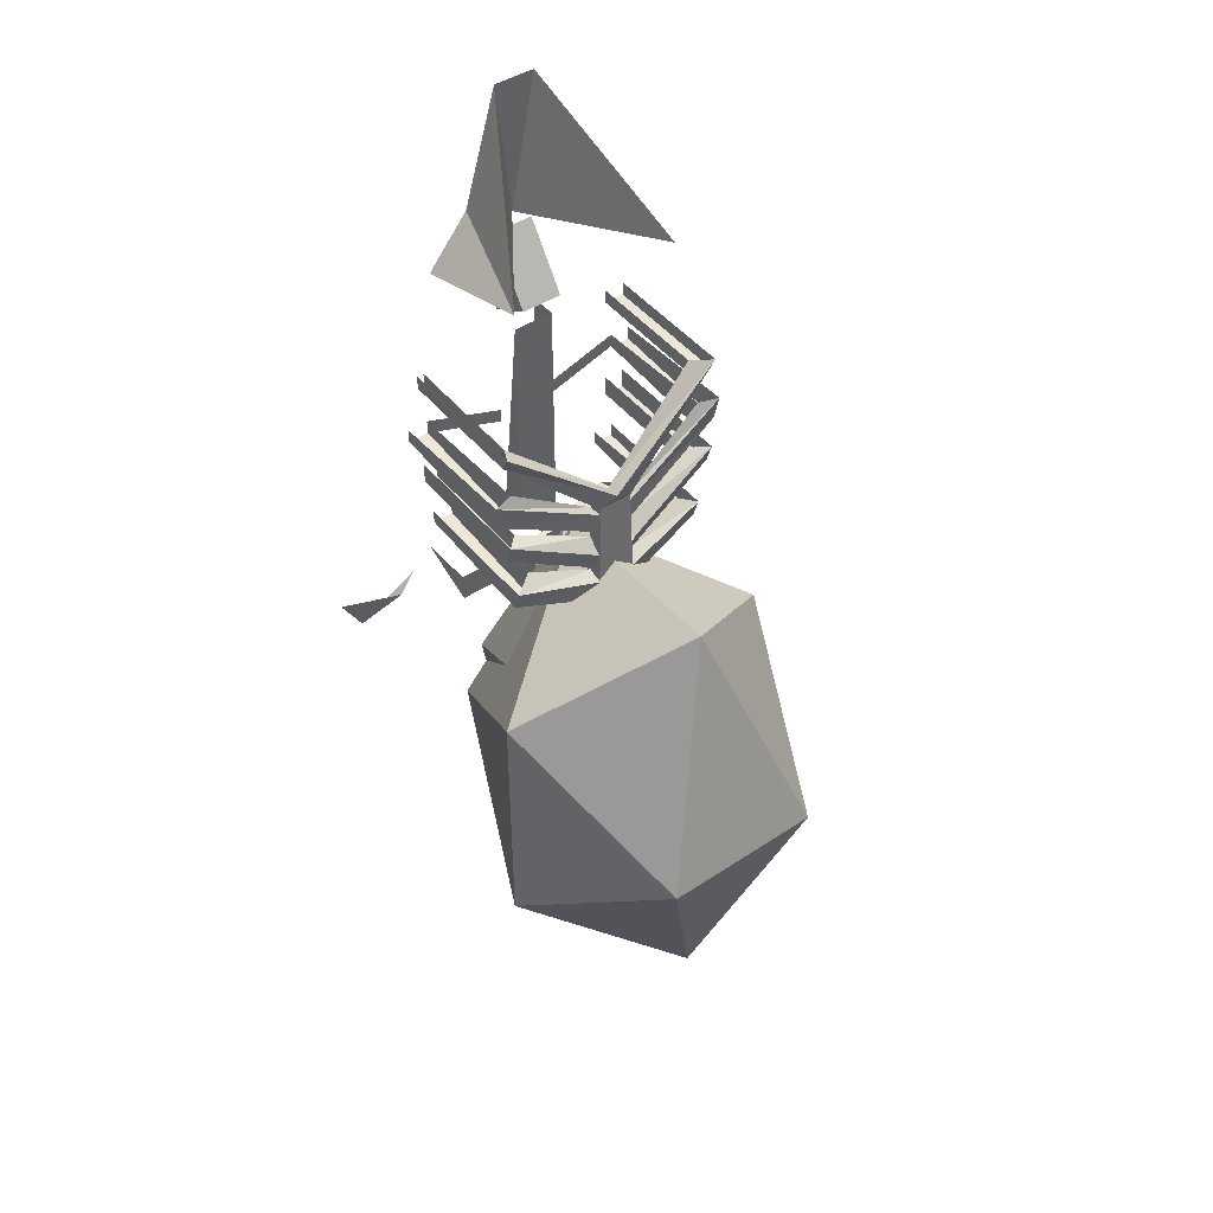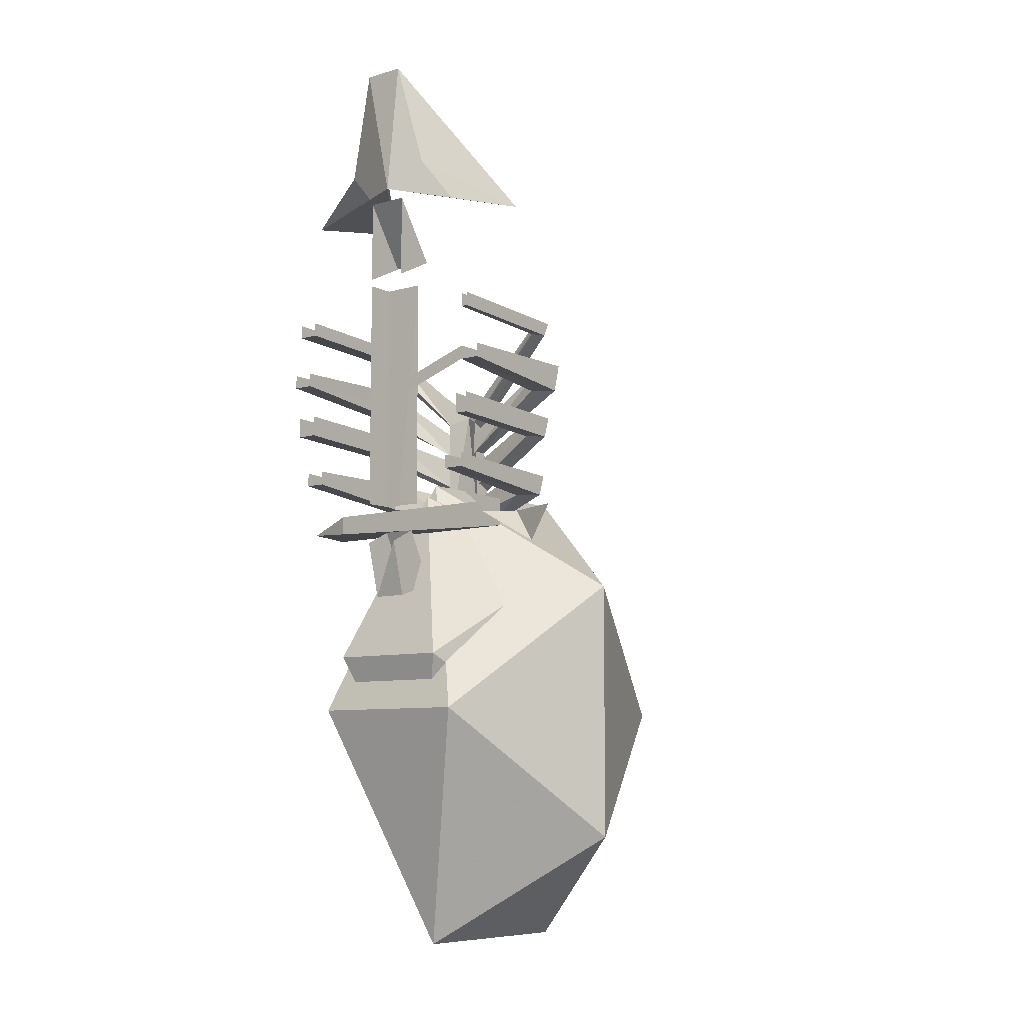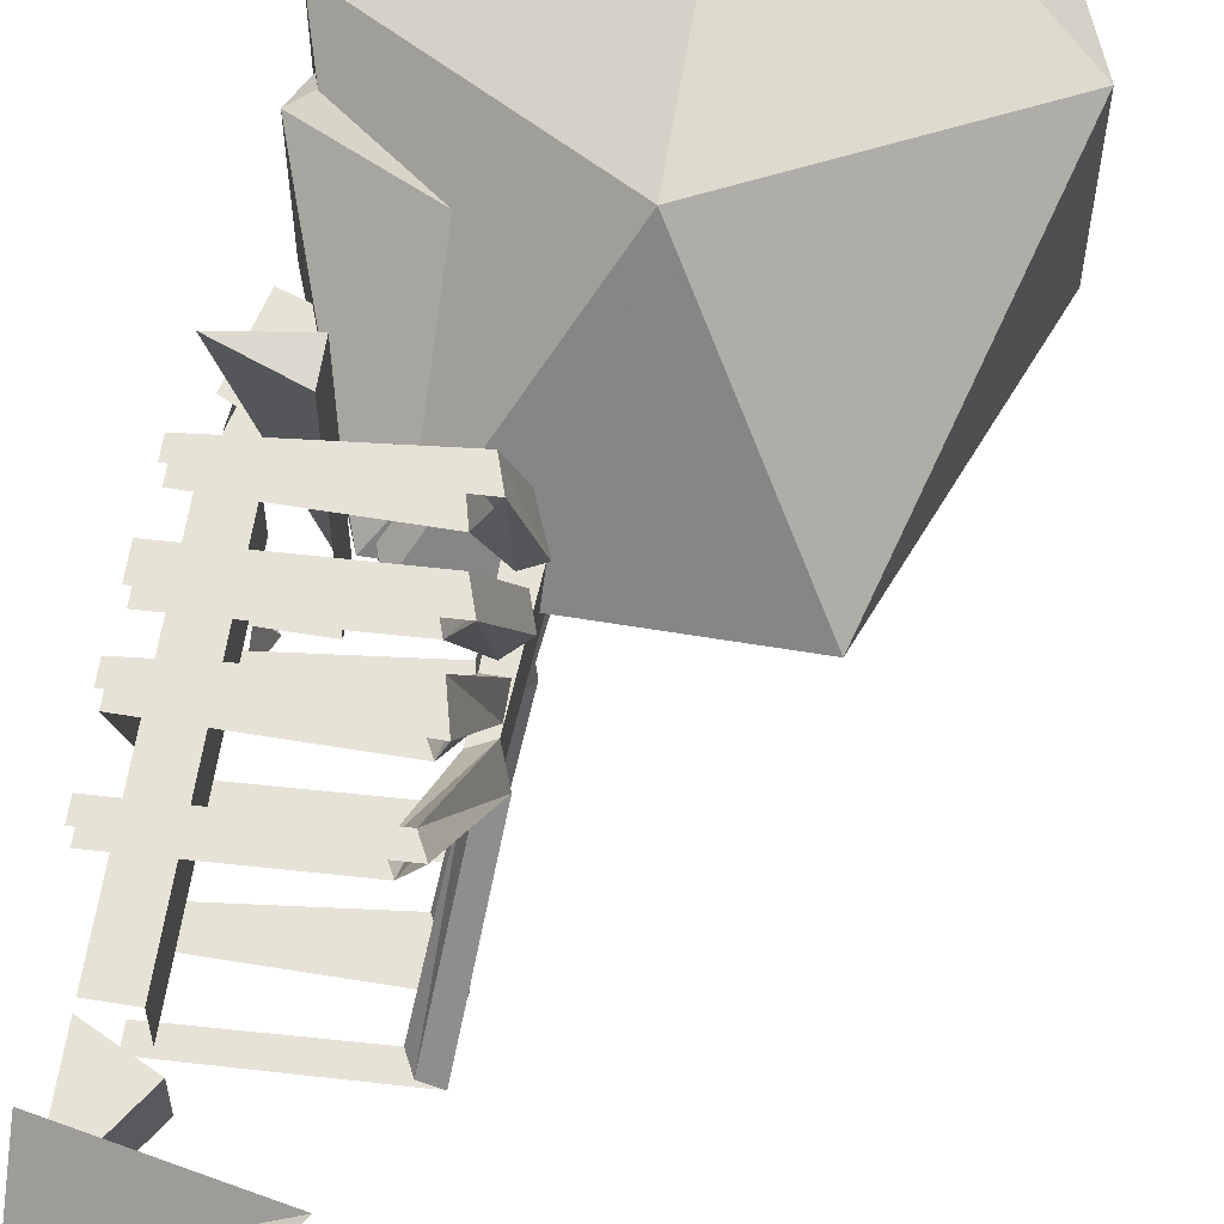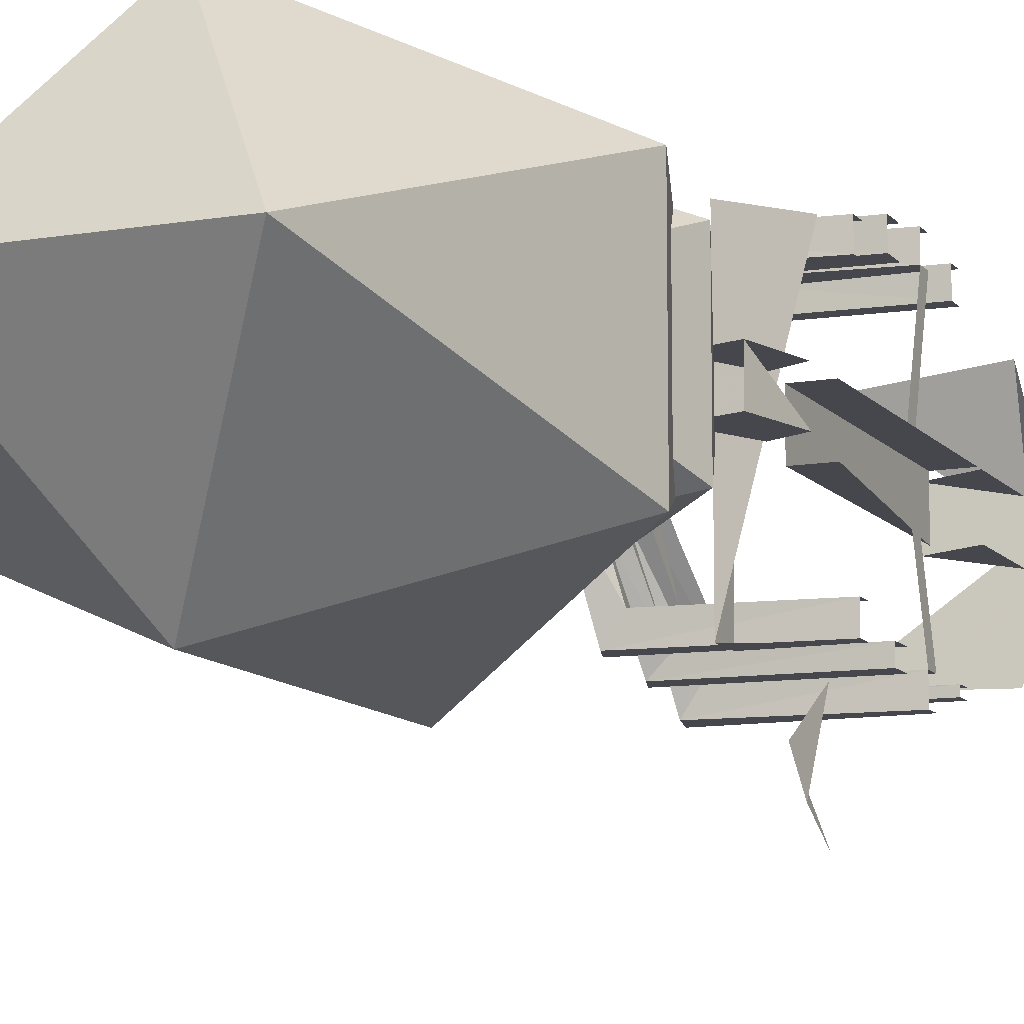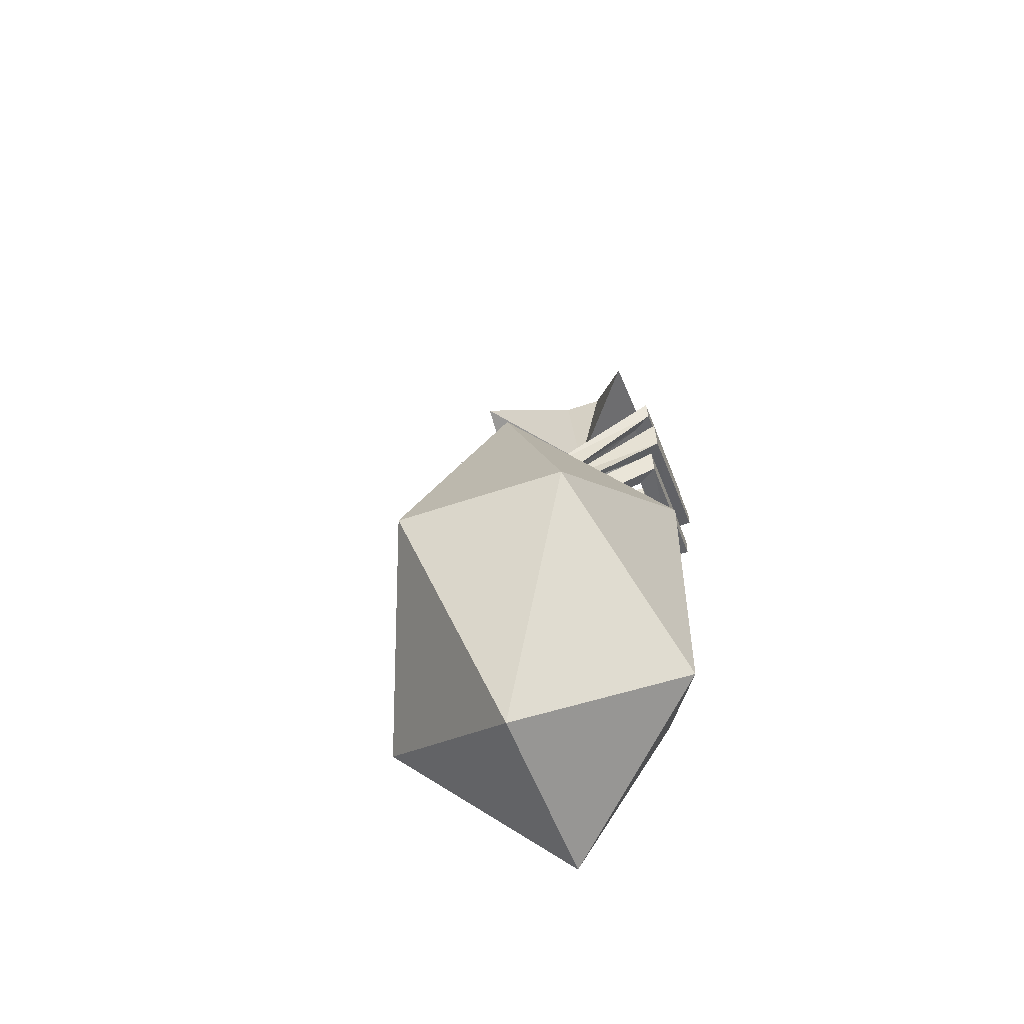
<metadata>
{"format":"obj","ext":"obj","renderer":"f3d","projection":"perspective","resolution":1024,"background":"white","views":[{"elev":44.2,"azim":-127.7,"up":"+Y"},{"elev":-8.2,"azim":128.1,"up":"+Y"},{"elev":63.2,"azim":-170.6,"up":"+Z"},{"elev":-10.9,"azim":23.2,"up":"+Z"},{"elev":-54.5,"azim":-69.9,"up":"+Y"}]}
</metadata>
<code>
v 0.4688 -1.148 -0.007812
v 0.5 -1.414 -0.007812
v 0.4688 -1.414 -0.007812
v 0.4688 -1.148 0.03906
v 0.4688 -1.414 0.03906
v 0.5 -1.148 0.03906
v 0.5 -1.414 0.03906
v 0.3359 -1.305 0
v 0.3281 -1.438 -0.007812
v 0.3281 -1.438 0.03906
v 0.3359 -1.305 0.03906
v 0.3281 -1.289 0.01562
v 0.3516 -1.203 -0.1094
v 0.3672 -1.203 -0.1016
v 0.3516 -1.297 0
v 0.3516 -1.438 -0.007812
v 0.3516 -1.438 0.03906
v 0.3516 -1.297 0.03906
v 0.3672 -1.203 0.1328
v 0.3516 -1.203 0.1562
v 0.3438 -1.188 0.1562
v 0.3438 -1.289 0.01562
v 0.3438 -1.188 -0.1094
v 0.5 -1.195 -0.1094
v 0.5 -1.195 -0.1016
v 0.5 -1.18 -0.1016
v 0.3594 -1.188 -0.1016
v 0.3594 -1.188 0.1328
v 0.5 -1.18 0.1328
v 0.5 -1.195 0.1328
v 0.5 -1.195 0.1562
v 0.5 -1.18 0.1562
v 0.5 -1.297 -0.09375
v 0.3594 -1.305 -0.09375
v 0.3672 -1.328 -0.09375
v 0.5 -1.32 -0.09375
v 0.3516 -1.328 -0.1094
v 0.5 -1.32 -0.1094
v 0.3438 -1.305 -0.1094
v 0.5 -1.297 -0.1094
v 0.3438 -1.344 -0.007812
v 0.3516 -1.375 -0.007812
v 0.3359 -1.383 -0.007812
v 0.3281 -1.359 -0.007812
v 0.5 -1.367 -0.07812
v 0.3594 -1.367 -0.07812
v 0.3672 -1.398 -0.07812
v 0.5 -1.383 -0.07812
v 0.3516 -1.398 -0.1016
v 0.5 -1.383 -0.1016
v 0.3438 -1.375 -0.1016
v 0.5 -1.367 -0.1016
v 0.3438 -1.391 -0.007812
v 0.3516 -1.414 -0.007812
v 0.3359 -1.43 -0.007812
v 0.3281 -1.398 -0.007812
v 0.5 -1.18 -0.1094
v 0.5 -1.242 -0.1016
v 0.3516 -1.242 -0.1016
v 0.3672 -1.273 -0.1016
v 0.5 -1.258 -0.1016
v 0.5 -1.273 -0.007812
v 0.5 -1.289 -0.007812
v 0.3516 -1.273 -0.125
v 0.5 -1.258 -0.125
v 0.3438 -1.242 -0.125
v 0.5 -1.242 -0.125
v 0.3516 -1.312 0
v 0.3516 -1.336 0
v 0.3359 -1.336 0
v 0.3359 -1.312 0
v 0.3672 -1.328 0.1328
v 0.3594 -1.305 0.1328
v 0.5 -1.297 0.1328
v 0.5 -1.32 0.1328
v 0.3516 -1.328 0.1562
v 0.3359 -1.383 0.03906
v 0.3516 -1.375 0.03906
v 0.3438 -1.344 0.03906
v 0.3438 -1.305 0.1562
v 0.3281 -1.359 0.03906
v 0.5 -1.32 0.1562
v 0.5 -1.297 0.1562
v 0.3672 -1.398 0.1172
v 0.3594 -1.367 0.1172
v 0.5 -1.367 0.1172
v 0.5 -1.383 0.1172
v 0.3516 -1.398 0.1406
v 0.3359 -1.43 0.03906
v 0.3516 -1.414 0.03906
v 0.3438 -1.391 0.03906
v 0.3438 -1.375 0.1406
v 0.3281 -1.398 0.03906
v 0.5 -1.383 0.1406
v 0.5 -1.367 0.1406
v 0.3672 -1.273 0.1406
v 0.3516 -1.242 0.1406
v 0.5 -1.242 0.1406
v 0.5 -1.258 0.1406
v 0.3516 -1.273 0.1641
v 0.3359 -1.336 0.03906
v 0.3516 -1.336 0.03906
v 0.3438 -1.312 0.03906
v 0.3438 -1.242 0.1641
v 0.3359 -1.312 0.03906
v 0.5 -1.258 0.1641
v 0.5 -1.242 0.1641
v 0.5 -1.273 0.03906
v 0.5 -1.289 0.03906
v 0.4375 -1.414 -0.1094
v 0.4375 -1.445 -0.1094
v 0.4375 -1.445 0.1406
v 0.4375 -1.414 0.1406
v 0.5 -1.445 0.125
v 0.5 -1.414 -0.1094
v 0.4688 -1.445 0
v 0.5 -1.461 0
v 0.4844 -1.523 0
v 0.4375 -1.508 0
v 0.4688 -1.445 0.03906
v 0.4375 -1.508 0.03906
v 0.5 -1.461 0.03906
v 0.4844 -1.523 0.03906
v 0.4609 -1.539 0
v 0.4141 -1.57 0
v 0.3906 -1.555 0
v 0.3906 -1.555 0.03906
v 0.4609 -1.539 0.03906
v 0.4141 -1.57 0.03906
v 0.2109 -1.578 -0.007812
v 0.2109 -1.578 0.04688
v 0.25 -1.531 0.01562
v 0.2344 -1.562 -0.03906
v 0.2812 -1.609 -0.0625
v 0.2031 -1.648 0.01562
v 0.2812 -1.609 0.09375
v 0.2422 -1.562 0.08594
v 0.2734 -1.57 0.07031
v 0.2891 -1.539 0.07031
v 0.2891 -1.531 0.02344
v 0.2422 -1.516 0.01562
v 0.2891 -1.531 0.007812
v 0.2891 -1.539 -0.03906
v 0.2734 -1.57 -0.03906
v 0.3047 -1.594 -0.05469
v 0.3594 -1.633 -0.07812
v 0.2812 -1.664 -0.03906
v 0.3047 -1.703 -0.02344
v 0.3125 -1.711 0.01562
v 0.3047 -1.703 0.05469
v 0.2812 -1.664 0.08594
v 0.3594 -1.633 0.1094
v 0.3047 -1.594 0.09375
v 0.3047 -1.516 0.08594
v 0.2734 -1.469 0.03906
v 0.2578 -1.5 0.03125
v 0.2578 -1.5 0
v 0.2734 -1.469 0
v 0.3047 -1.516 -0.03906
v 0.3281 -1.539 -0.02344
v 0.3828 -1.562 -0.03906
v 0.4141 -1.57 0.01562
v 0.3828 -1.656 -0.07031
v 0.3203 -1.68 -0.03906
v 0.4141 -1.68 0.01562
v 0.3828 -1.656 0.1016
v 0.3203 -1.68 0.08594
v 0.3828 -1.562 0.07031
v 0.3281 -1.539 0.0625
v 0.3281 -1.492 0.04688
v 0.3281 -1.492 -0.007812
v 0.2969 -1.43 -0.007812
v 0.2734 -1.461 0.04688
v 0.2969 -1.43 0.04688
v 0.3359 -1.492 0.05469
v 0.3828 -1.492 0.07031
v 0.3672 -1.555 0.08594
v 0.3359 -1.539 0.07031
v 0.2734 -1.461 -0.007812
v 0.3359 -1.492 -0.02344
v 0.3828 -1.492 -0.03906
v 0.3672 -1.555 -0.03906
v 0.3359 -1.539 -0.03906
v 0.5 -0.8828 0.04688
v 0.5 -1.031 0.01562
v 0.3672 -1.039 0.1172
v 0.5 -1.008 0.07031
v 0.5 -1.062 0.125
v 0.5 -0.8828 0
v 0.3672 -1.039 -0.07812
v 0.5 -1.062 -0.08594
v 0.5 -1.008 -0.03906
v 0.5 -1.07 0.03906
v 0.5 -1.047 0.03906
v 0.4531 -1.117 0.03906
v 0.5 -1.141 0.03906
v 0.5 -1.047 -0.007812
v 0.5 -1.141 -0.007812
v 0.4531 -1.117 -0.007812
v 0.4766 -1.438 -0.1641
v 0.5 -1.438 -0.2266
v 0.5 -1.477 -0.2031
v 0.5 -1.438 -0.1328
v 0.4922 -1.594 0.08594
v 0.4922 -1.594 -0.05469
v 0.4219 -1.398 0.01562
v 0.3203 -1.484 0.1406
v 0.3203 -1.703 0.1406
v 0.4219 -1.789 0.01562
v 0.3203 -1.703 -0.1094
v 0.3203 -1.484 -0.1094
v 0.2188 -1.398 0.01562
v 0.1484 -1.594 0.08594
v 0.2188 -1.789 0.01562
v 0.1484 -1.594 -0.05469
v 0.4922 -1.656 0.1094
v 0.4922 -1.656 -0.07812
v 0.4062 -1.383 0.01562
v 0.2969 -1.508 0.1875
v 0.2969 -1.805 0.1875
v 0.4062 -1.93 0.01562
v 0.2969 -1.805 -0.1562
v 0.2969 -1.508 -0.1562
v 0.1875 -1.383 0.01562
v 0.1016 -1.656 0.1094
v 0.1875 -1.93 0.01562
v 0.1016 -1.656 -0.07812
v 0.3438 -1.82 -0.007812
v 0.375 -1.695 -0.007812
v 0.3594 -1.695 0.01562
v 0.3359 -1.695 0.01562
v 0.3125 -1.695 -0.007812
v 0.3281 -1.695 -0.03125
v 0.3516 -1.695 -0.03125
v 0.3047 -1.82 0.04688
v 0.3359 -1.695 0.04688
v 0.3203 -1.695 0.07031
v 0.2969 -1.695 0.07031
v 0.2734 -1.695 0.04688
v 0.2891 -1.695 0.02344
v 0.3125 -1.695 0.02344
v 0.2656 -1.82 -0.007812
v 0.2969 -1.695 -0.007812
v 0.2812 -1.695 0.01562
v 0.2578 -1.695 0.01562
v 0.2344 -1.695 -0.007812
v 0.25 -1.695 -0.03125
v 0.2734 -1.695 -0.03125
f 1 2 3
f 4 5 6
f 6 5 7
f 8 9 10
f 8 10 11
f 8 11 12
f 8 12 13
f 8 13 14
f 8 14 15
f 8 15 9
f 9 15 16
f 9 16 10
f 10 16 17
f 10 17 11
f 11 17 18
f 11 18 19
f 11 19 20
f 11 20 12
f 12 20 21
f 12 23 13
f 13 23 24
f 13 24 25
f 13 25 14
f 14 25 26
f 14 26 27
f 14 27 15
f 15 22 16
f 16 22 17
f 17 22 18
f 18 28 19
f 19 28 29
f 19 29 30
f 19 30 20
f 20 30 31
f 20 31 21
f 21 31 32
f 33 34 35
f 33 35 36
f 38 37 39
f 38 39 40
f 34 41 42
f 34 42 35
f 37 43 44
f 37 44 39
f 45 46 47
f 50 49 51
f 50 51 52
f 46 53 54
f 46 54 47
f 49 55 56
f 49 56 51
f 57 24 23
f 58 59 60
f 58 60 61
f 58 61 62
f 62 61 63
f 61 60 64
f 61 64 65
f 65 64 66
f 65 66 67
f 59 68 69
f 59 69 60
f 60 69 70
f 60 70 64
f 64 70 71
f 64 71 66
f 72 73 74
f 72 74 75
f 72 78 73
f 73 78 79
f 80 81 76
f 80 76 82
f 80 82 83
f 81 77 76
f 84 85 86
f 84 86 87
f 84 89 90
f 84 90 85
f 85 90 91
f 92 93 88
f 92 88 94
f 92 94 95
f 93 89 88
f 96 97 98
f 96 98 99
f 96 99 100
f 96 100 101
f 96 101 102
f 96 102 97
f 97 102 103
f 104 105 100
f 104 100 106
f 104 106 107
f 100 99 106
f 99 98 108
f 99 108 109
f 105 101 100
f 113 112 114
f 111 110 115
f 116 117 118
f 116 118 119
f 116 119 120
f 120 119 121
f 120 121 122
f 122 121 123
f 117 123 118
f 119 124 125
f 119 125 126
f 119 126 121
f 121 126 127
f 121 127 128
f 128 127 129
f 128 129 124
f 124 129 125
f 130 131 132
f 130 132 133
f 130 133 134
f 130 134 135
f 130 135 131
f 131 135 136
f 131 136 137
f 131 137 132
f 132 139 140
f 132 140 141
f 132 141 142
f 132 142 143
f 133 145 134
f 134 145 146
f 134 146 147
f 134 147 135
f 135 147 148
f 135 148 149
f 135 149 150
f 135 150 151
f 135 151 136
f 136 151 152
f 136 152 153
f 136 153 137
f 139 153 154
f 139 154 155
f 139 155 156
f 139 156 140
f 140 156 141
f 141 156 157
f 141 157 142
f 142 157 143
f 143 157 158
f 143 158 159
f 143 159 145
f 145 160 146
f 146 160 161
f 146 161 162
f 146 162 163
f 146 163 147
f 147 163 164
f 147 164 148
f 148 164 163
f 148 163 165
f 148 165 149
f 149 165 150
f 150 165 166
f 150 166 167
f 150 167 151
f 151 167 166
f 151 166 152
f 152 166 162
f 152 162 168
f 152 168 169
f 152 169 153
f 153 169 154
f 154 169 170
f 154 170 155
f 145 159 160
f 160 159 171
f 171 159 158
f 163 162 165
f 165 162 166
f 155 157 156
f 157 155 158
f 172 173 174
f 174 173 175
f 174 175 176
f 176 175 177
f 177 175 178
f 179 173 172
f 179 172 180
f 180 172 181
f 180 181 182
f 180 182 183
f 188 186 185
f 189 185 184
f 185 190 191
f 193 194 195
f 193 195 196
f 197 198 199
f 200 201 202
f 200 202 203
f 1 3 4
f 4 3 5
f 36 35 37
f 36 37 38
f 35 42 43
f 35 43 37
f 45 47 48
f 48 47 49
f 48 49 50
f 47 54 55
f 47 55 49
f 72 75 76
f 72 76 77
f 72 77 78
f 76 75 82
f 84 87 88
f 84 88 89
f 88 87 94
f 110 111 112
f 110 112 113
f 114 112 111
f 12 21 22
f 12 22 23
f 15 27 22
f 18 22 28
f 39 44 41
f 39 41 34
f 51 56 53
f 51 53 46
f 27 23 22
f 66 71 68
f 66 68 59
f 73 79 80
f 80 79 81
f 85 91 92
f 92 91 93
f 22 21 28
f 97 103 104
f 104 103 105
f 184 185 186
f 184 186 187
f 187 186 188
f 185 189 190
f 191 190 192
f 192 190 189
f 197 199 194
f 194 199 195
f 132 137 138
f 132 144 133
f 133 144 145
f 137 153 138
f 138 153 139
f 143 145 144
f 132 138 139
f 132 143 144
f 204 205 206
f 204 206 207
f 204 207 208
f 204 208 209
f 204 209 205
f 205 209 210
f 205 210 211
f 205 211 206
f 206 211 212
f 206 212 207
f 207 212 213
f 207 213 208
f 208 213 214
f 208 214 209
f 209 214 210
f 210 214 215
f 210 215 211
f 211 215 212
f 212 215 213
f 213 215 214
f 216 217 218
f 216 218 219
f 216 219 220
f 216 220 221
f 216 221 217
f 217 221 222
f 217 222 223
f 217 223 218
f 218 223 224
f 218 224 219
f 219 224 225
f 219 225 220
f 220 225 226
f 220 226 221
f 221 226 222
f 222 226 227
f 222 227 223
f 223 227 224
f 224 227 225
f 225 227 226
f 228 229 230
f 228 230 231
f 228 231 232
f 228 232 233
f 228 233 234
f 228 234 229
f 229 234 230
f 230 234 231
f 231 234 232
f 232 234 233
f 235 236 237
f 235 237 238
f 235 238 239
f 235 239 240
f 235 240 241
f 235 241 236
f 236 241 237
f 237 241 238
f 238 241 239
f 239 241 240
f 242 243 244
f 242 244 245
f 242 245 246
f 242 246 247
f 242 247 248
f 242 248 243
f 243 248 244
f 244 248 245
f 245 248 246
f 246 248 247

</code>
